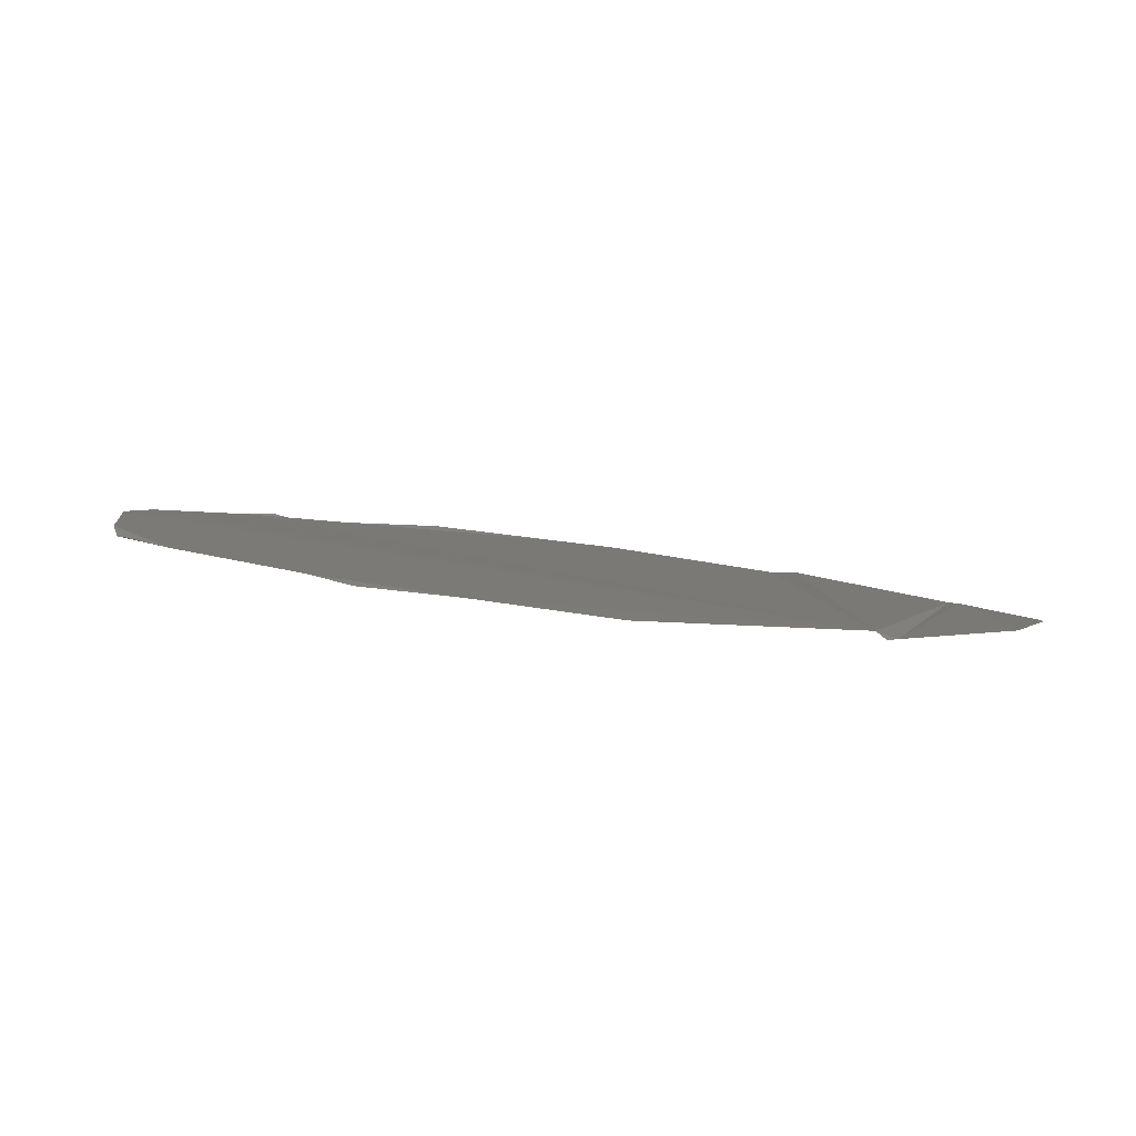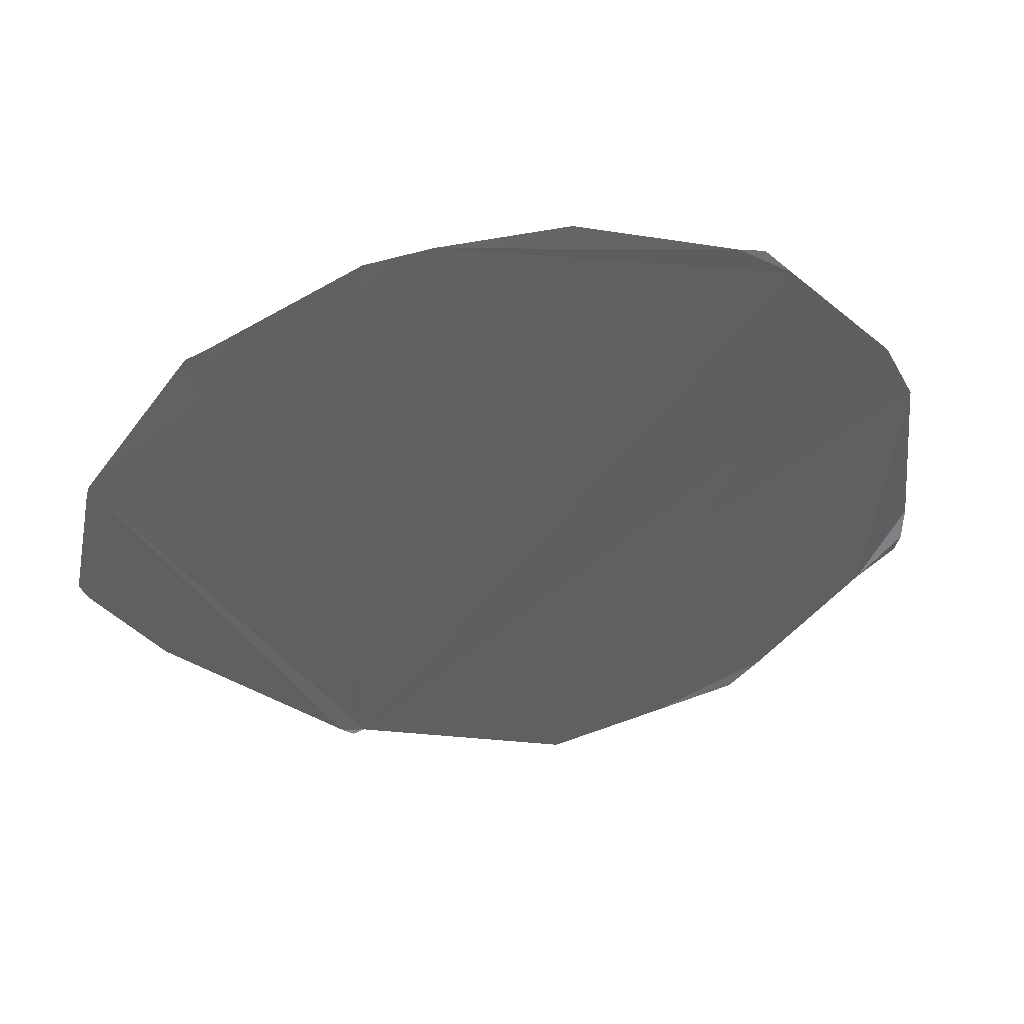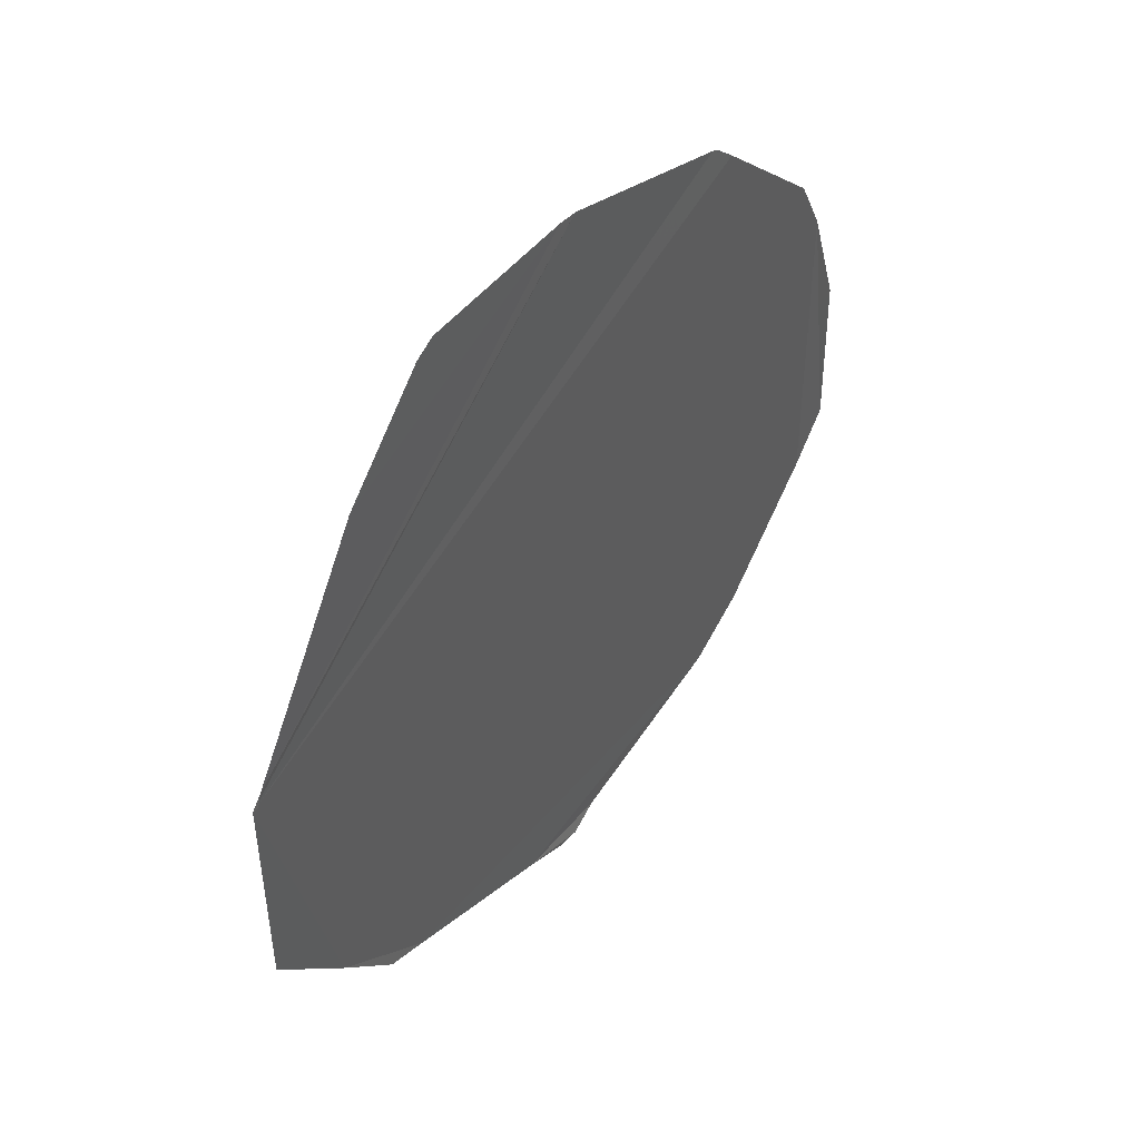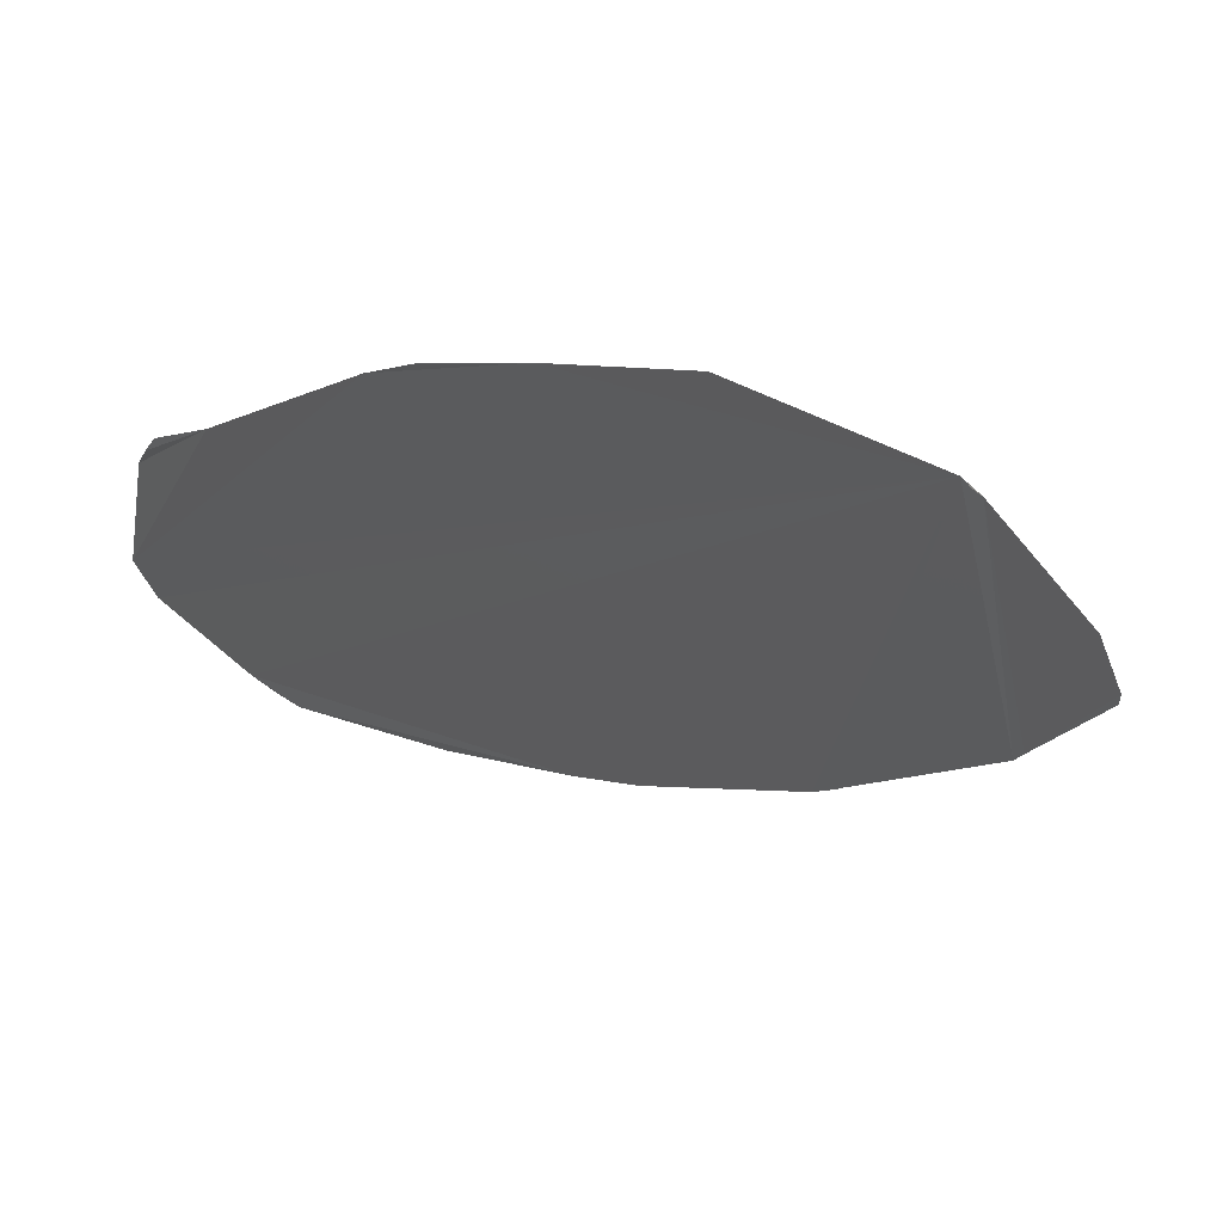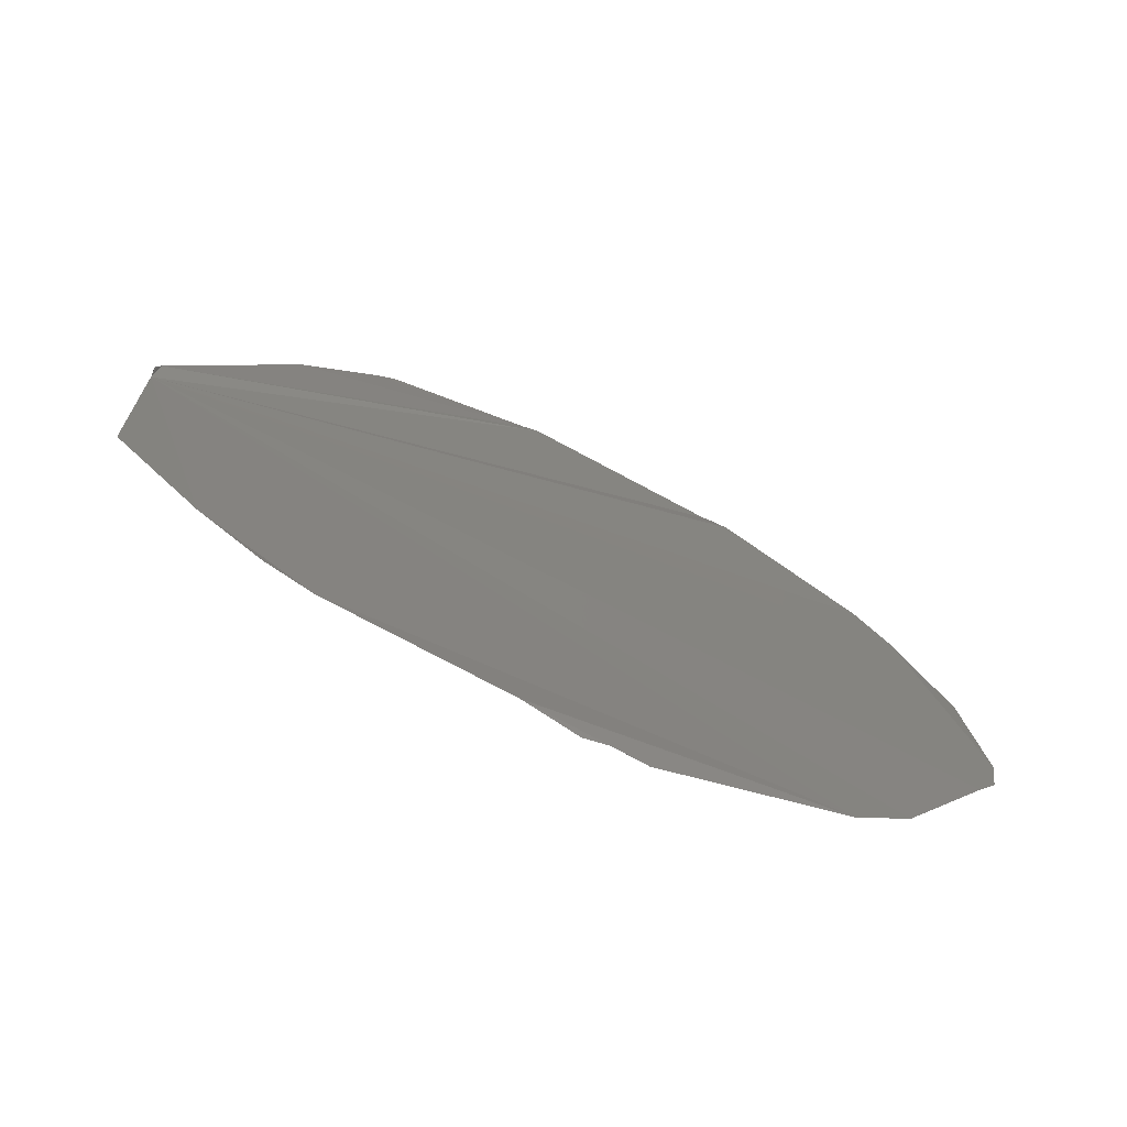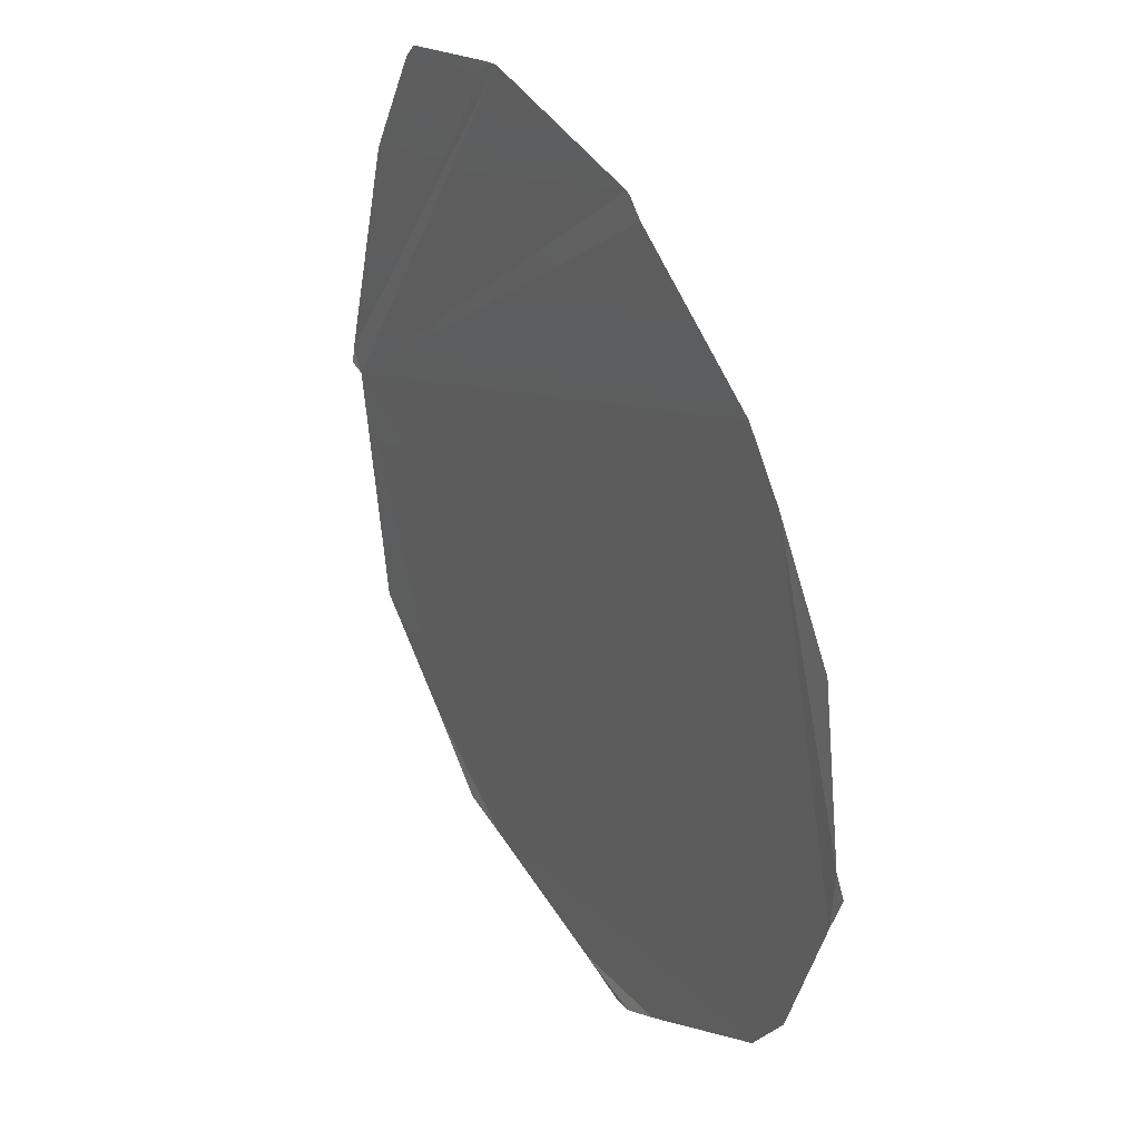
<metadata>
{"format":"stl","ext":"stl","renderer":"f3d","projection":"perspective","resolution":1024,"background":"white","views":[{"elev":2.8,"azim":58.4,"up":"+Z"},{"elev":-39.2,"azim":-107.9,"up":"+Z"},{"elev":45.6,"azim":133.1,"up":"+Y"},{"elev":-28.2,"azim":55.0,"up":"+Z"},{"elev":-79.2,"azim":162.0,"up":"+Y"},{"elev":24.5,"azim":-115.4,"up":"+Y"}]}
</metadata>
<code>
# stl→obj: 27 verts, 27 faces
v 66.24 -53.66 1866
v 66.14 -53.78 1866
v 66.26 -53.37 1866
v 65.75 -53.97 1866
v 65.72 -53.97 1866
v 65.81 -53.94 1866
v 65.68 -53.95 1866
v 65.48 -53.86 1866
v 66.01 -53.88 1866
v 65.3 -53.59 1866
v 65.3 -53.56 1866
v 65.32 -53.64 1866
v 66.06 -53.86 1866
v 65.31 -53.36 1866
v 65.37 -53.22 1866
v 65.41 -53.8 1866
v 65.42 -53.14 1866
v 65.57 -53 1866
v 66.02 -52.93 1866
v 66.04 -52.94 1866
v 65.85 -52.91 1866
v 66.13 -53.06 1866
v 66.25 -53.34 1866
v 65.6 -52.98 1866
v 65.83 -52.91 1866
v 66.26 -53.35 1866
v 66.26 -53.36 1866
f 1 2 3
f 4 5 6
f 5 7 6
f 7 8 6
f 6 8 9
f 10 11 12
f 13 9 2
f 9 8 2
f 2 8 3
f 14 15 11
f 8 16 3
f 16 12 3
f 11 15 12
f 12 15 3
f 15 17 3
f 17 18 3
f 19 20 21
f 20 22 21
f 22 23 21
f 24 24 18
f 18 24 3
f 24 25 3
f 21 23 25
f 25 23 3
f 23 26 3
f 26 27 3
f 27 3 27

</code>
